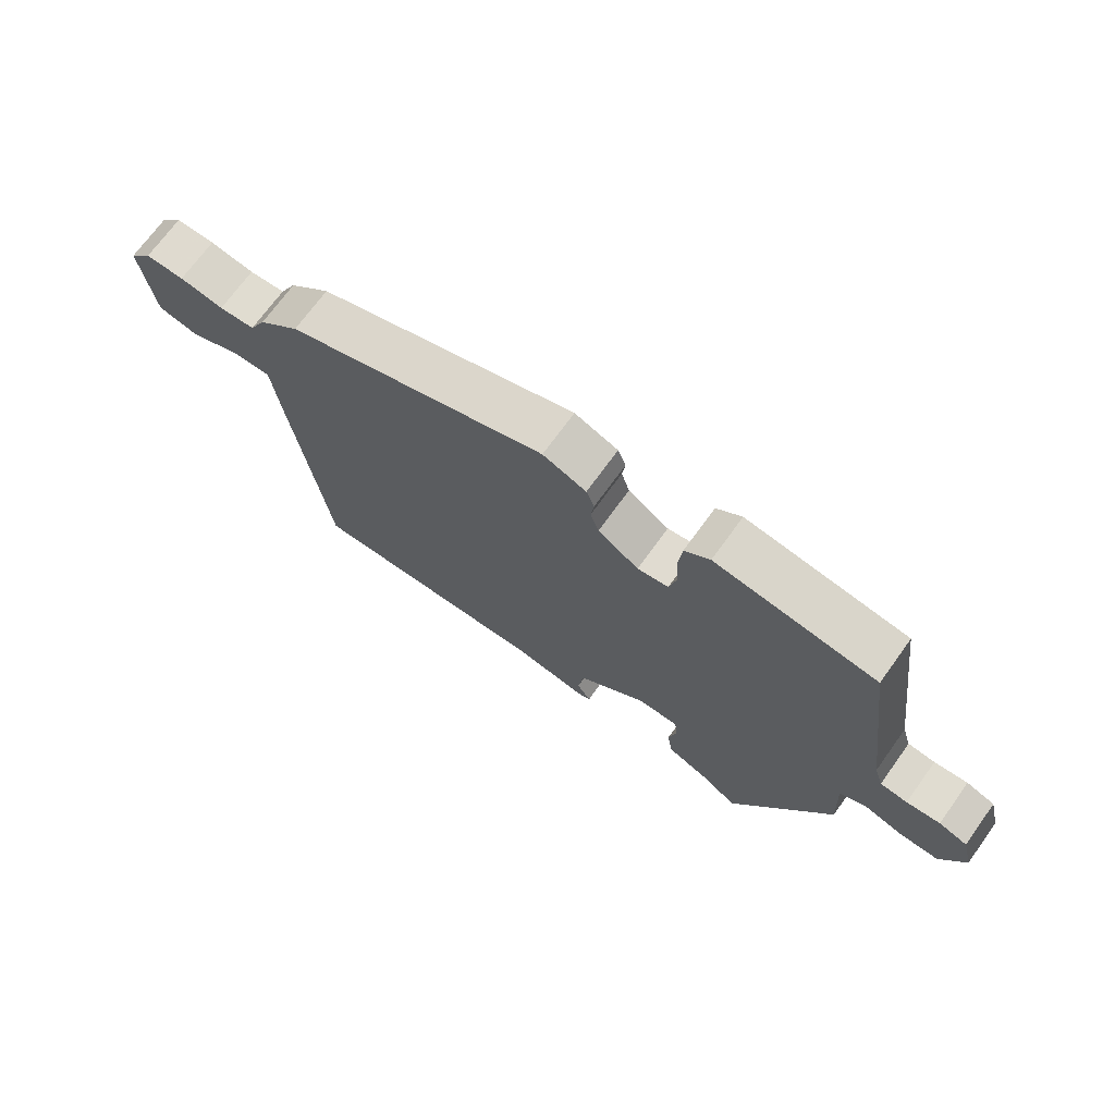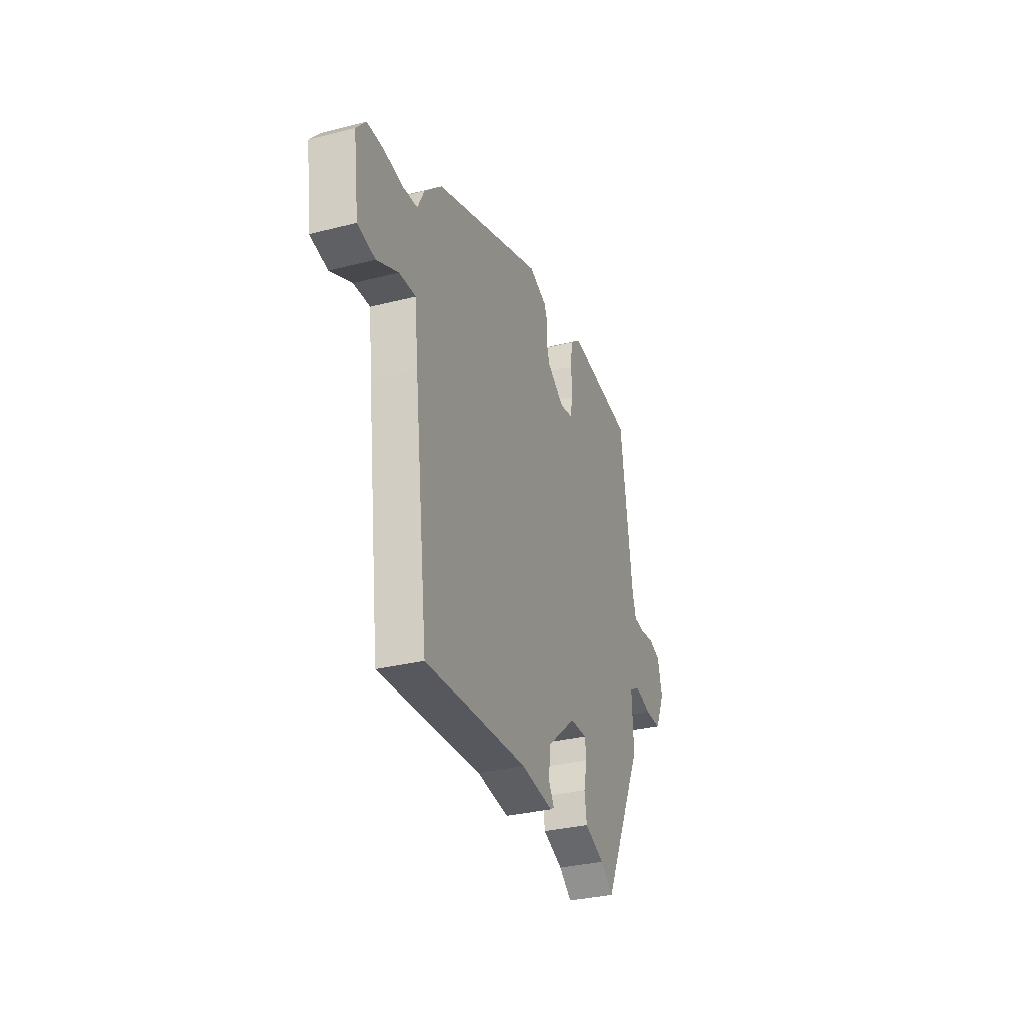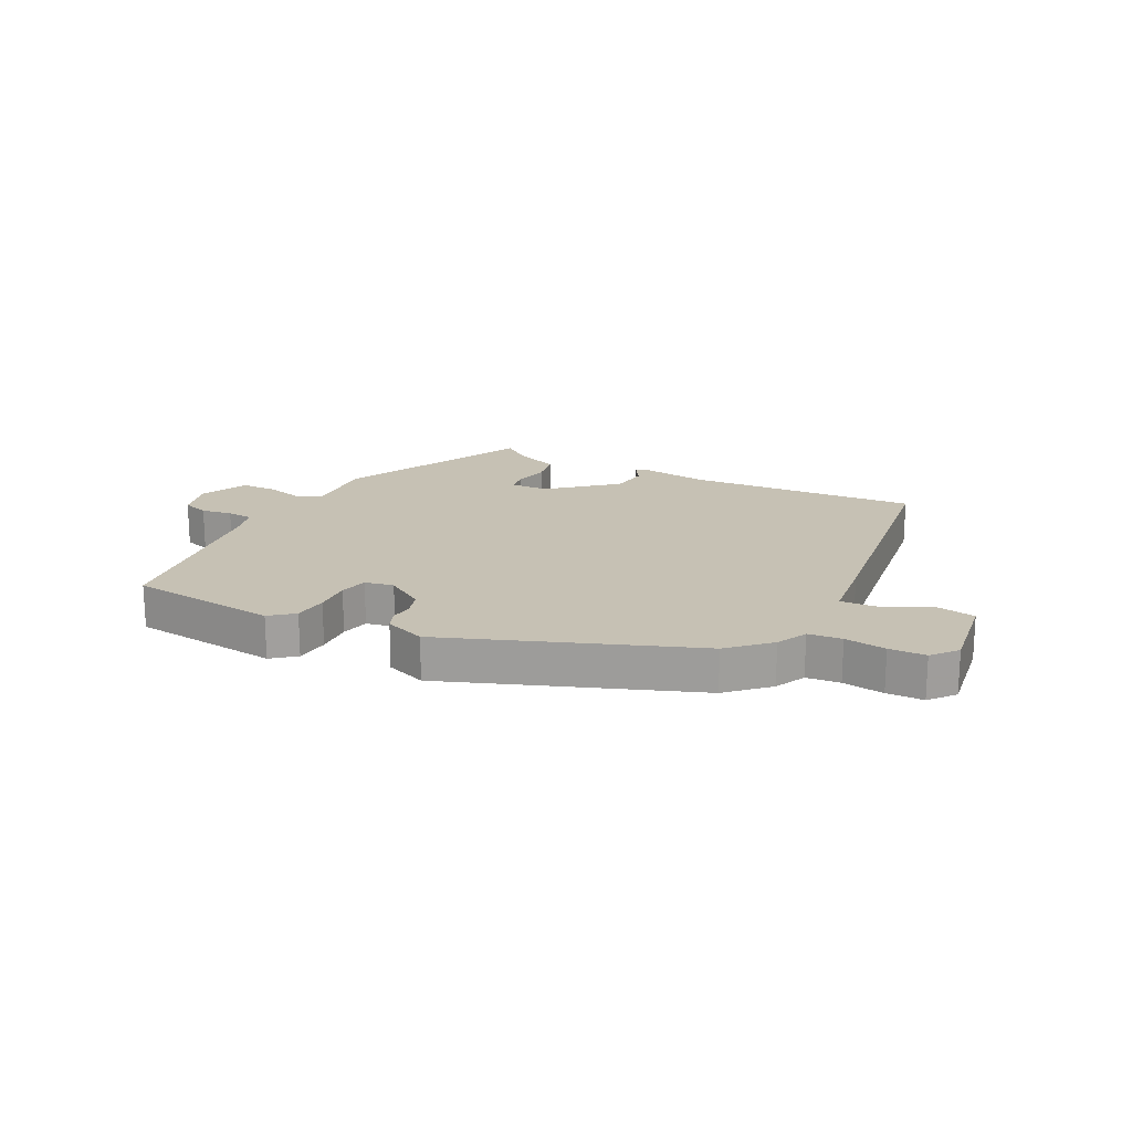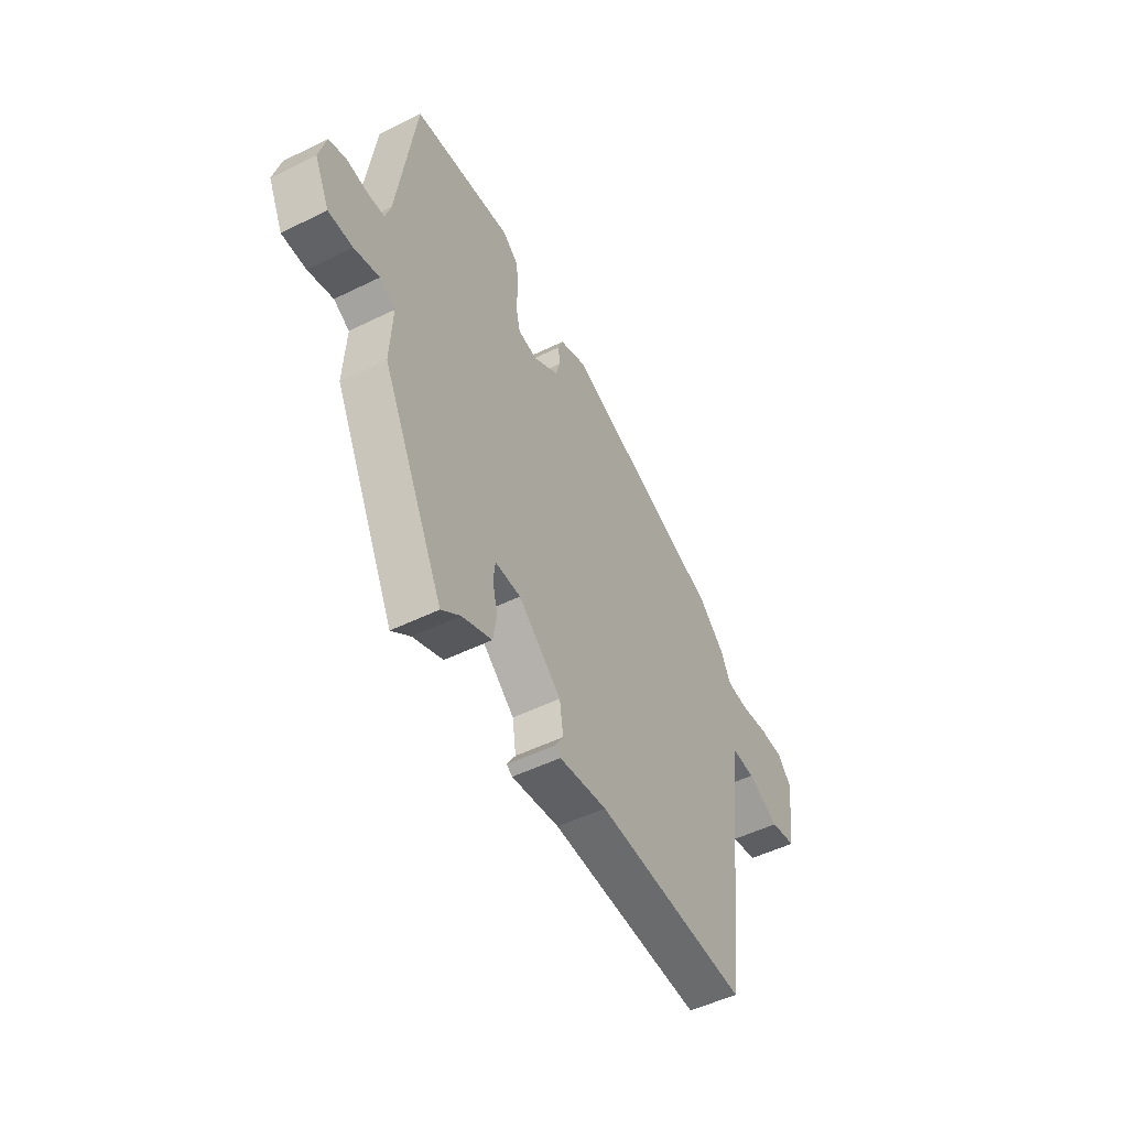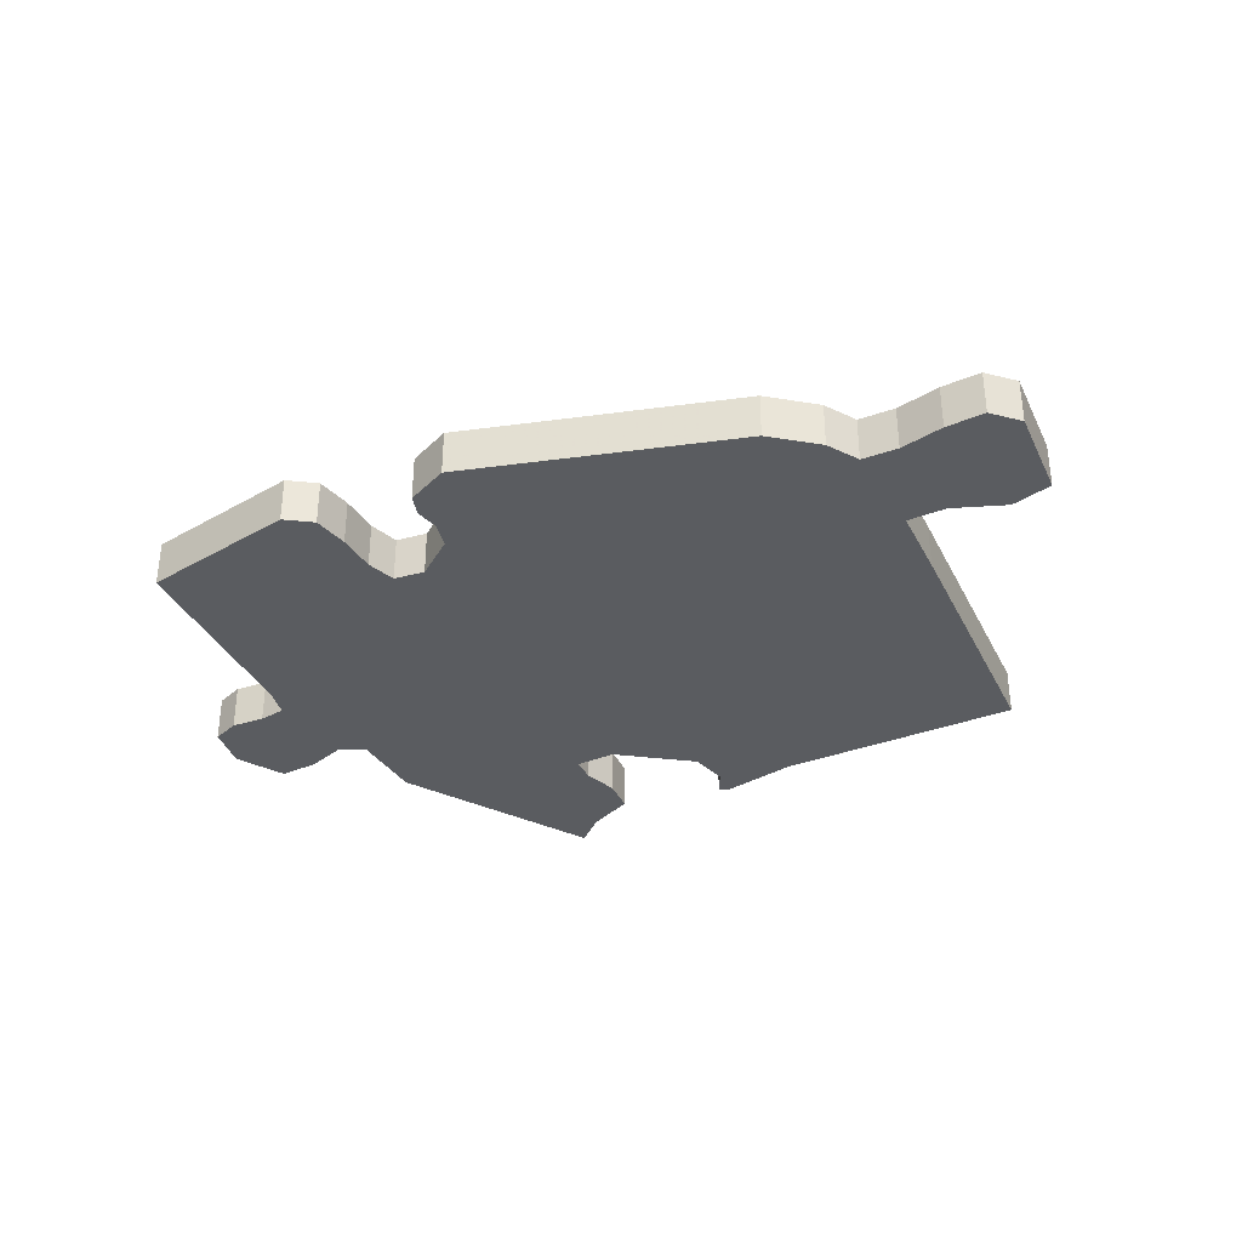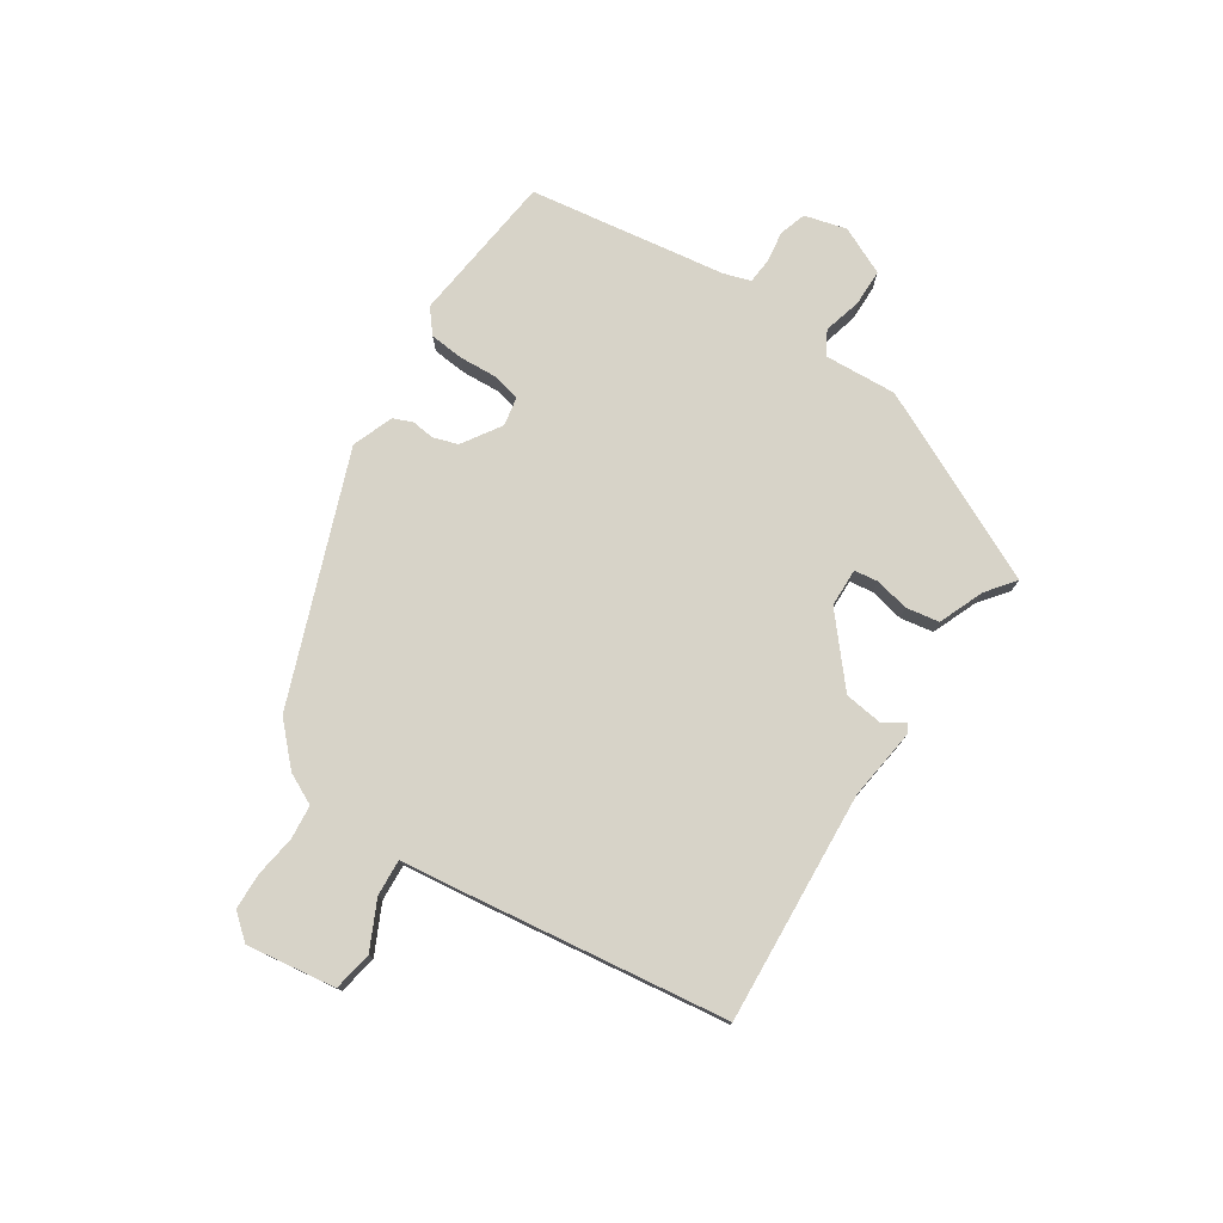
<metadata>
{"format":"obj","ext":"obj","renderer":"f3d","projection":"perspective","resolution":1024,"background":"white","views":[{"elev":70.9,"azim":-144.2,"up":"+Z"},{"elev":-31.9,"azim":109.7,"up":"+Z"},{"elev":18.6,"azim":26.4,"up":"+Y"},{"elev":-50.7,"azim":-61.7,"up":"+Z"},{"elev":-34.1,"azim":30.5,"up":"+Y"},{"elev":76.7,"azim":122.6,"up":"+Y"}]}
</metadata>
<code>
v 0.455 0.07 -0.49
v 0.065 0.07 -0.469
v -0.057 0.07 -0.486
v -0.072 0.07 -0.477
v -0.05 0.07 -0.441
v -0.059 0.07 -0.377
v -0.169 0.07 -0.285
v -0.234 0.07 -0.284
v -0.239 0.07 -0.324
v -0.226 0.07 -0.382
v -0.235 0.07 -0.438
v -0.311 0.07 -0.47
v -0.359 0.07 -0.508
v -0.517 0.07 -0.187
v -0.511 0.07 -0.064
v -0.551 0.07 -0.042
v -0.615 0.07 -0.06
v -0.677 0.07 -0.06
v -0.715 0.07 0.02
v -0.697 0.07 0.091
v -0.652 0.07 0.106
v -0.599 0.07 0.099
v -0.556 0.07 0.103
v -0.542 0.07 0.148
v -0.496 0.07 0.482
v -0.242 0.07 0.514
v -0.202 0.07 0.482
v -0.196 0.07 0.424
v -0.199 0.07 0.361
v -0.188 0.07 0.313
v -0.139 0.07 0.304
v -0.074 0.07 0.347
v -0.061 0.07 0.389
v -0.066 0.07 0.427
v -0.053 0.07 0.46
v 0.016 0.07 0.487
v 0.433 0.07 0.335
v 0.499 0.07 0.273
v 0.525 0.07 0.221
v 0.582 0.07 0.216
v 0.652 0.07 0.227
v 0.714 0.07 0.226
v 0.75 0.07 0.184
v 0.73 0.07 0.033
v 0.664 0.07 0.02
v 0.583 0.07 0.058
v 0.521 0.07 0.061
v 0.508 0.07 -0.057
v 0.455 0 -0.49
v 0.065 0 -0.469
v -0.057 0 -0.486
v -0.072 0 -0.477
v -0.05 0 -0.441
v -0.059 0 -0.377
v -0.169 0 -0.285
v -0.234 0 -0.284
v -0.239 0 -0.324
v -0.226 0 -0.382
v -0.235 0 -0.438
v -0.311 0 -0.47
v -0.359 0 -0.508
v -0.517 0 -0.187
v -0.511 0 -0.064
v -0.551 0 -0.042
v -0.615 0 -0.06
v -0.677 0 -0.06
v -0.715 0 0.02
v -0.697 0 0.091
v -0.652 0 0.106
v -0.599 0 0.099
v -0.556 0 0.103
v -0.542 0 0.148
v -0.496 0 0.482
v -0.242 0 0.514
v -0.202 0 0.482
v -0.196 0 0.424
v -0.199 0 0.361
v -0.188 0 0.313
v -0.139 0 0.304
v -0.074 0 0.347
v -0.061 0 0.389
v -0.066 0 0.427
v -0.053 0 0.46
v 0.016 0 0.487
v 0.433 0 0.335
v 0.499 0 0.273
v 0.525 0 0.221
v 0.582 0 0.216
v 0.652 0 0.227
v 0.714 0 0.226
v 0.75 0 0.184
v 0.73 0 0.033
v 0.664 0 0.02
v 0.583 0 0.058
v 0.521 0 0.061
v 0.508 0 -0.057
f 47 48 1 2
f 44 45 46
f 43 44 46
f 42 43 46
f 41 42 46
f 40 41 46
f 39 40 46 47
f 39 47 2
f 38 39 2
f 37 38 2
f 36 37 2
f 35 36 2
f 34 35 2
f 33 34 2
f 27 28 29
f 26 27 29
f 25 26 29
f 24 25 29
f 23 24 29 30
f 20 21 22
f 19 20 22
f 18 19 22
f 17 18 22
f 16 17 22
f 15 16 22 23
f 12 13 14 15
f 12 15 23
f 11 12 23
f 10 11 23
f 9 10 23
f 8 9 23 30
f 2 3 4 5
f 2 5 6
f 33 2 6
f 32 33 6
f 7 8 30 31
f 6 7 31 32
f 50 49 96 95
f 94 93 92
f 94 92 91
f 94 91 90
f 94 90 89
f 94 89 88
f 95 94 88 87
f 50 95 87
f 50 87 86
f 50 86 85
f 50 85 84
f 50 84 83
f 50 83 82
f 50 82 81
f 77 76 75
f 77 75 74
f 77 74 73
f 77 73 72
f 78 77 72 71
f 70 69 68
f 70 68 67
f 70 67 66
f 70 66 65
f 70 65 64
f 71 70 64 63
f 63 62 61 60
f 71 63 60
f 71 60 59
f 71 59 58
f 71 58 57
f 78 71 57 56
f 53 52 51 50
f 54 53 50
f 54 50 81
f 54 81 80
f 79 78 56 55
f 80 79 55 54
f 1 49 50 2
f 2 50 51 3
f 3 51 52 4
f 4 52 53 5
f 5 53 54 6
f 6 54 55 7
f 7 55 56 8
f 8 56 57 9
f 9 57 58 10
f 10 58 59 11
f 11 59 60 12
f 12 60 61 13
f 13 61 62 14
f 14 62 63 15
f 15 63 64 16
f 16 64 65 17
f 17 65 66 18
f 18 66 67 19
f 19 67 68 20
f 20 68 69 21
f 21 69 70 22
f 22 70 71 23
f 23 71 72 24
f 24 72 73 25
f 25 73 74 26
f 26 74 75 27
f 27 75 76 28
f 28 76 77 29
f 29 77 78 30
f 30 78 79 31
f 31 79 80 32
f 32 80 81 33
f 33 81 82 34
f 34 82 83 35
f 35 83 84 36
f 36 84 85 37
f 37 85 86 38
f 38 86 87 39
f 39 87 88 40
f 40 88 89 41
f 41 89 90 42
f 42 90 91 43
f 43 91 92 44
f 44 92 93 45
f 45 93 94 46
f 46 94 95 47
f 47 95 96 48
f 48 96 49 1

</code>
